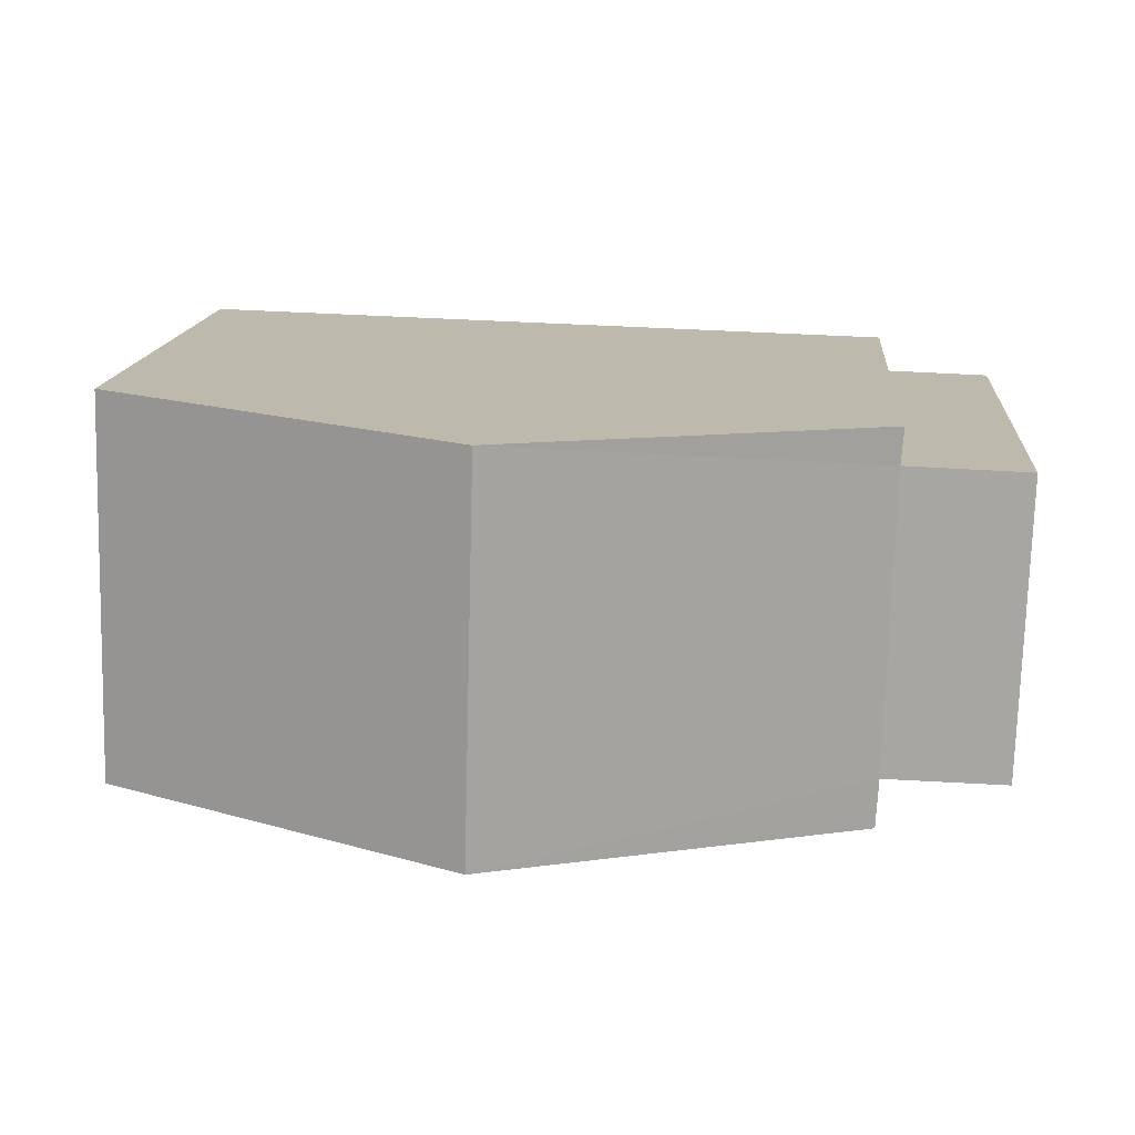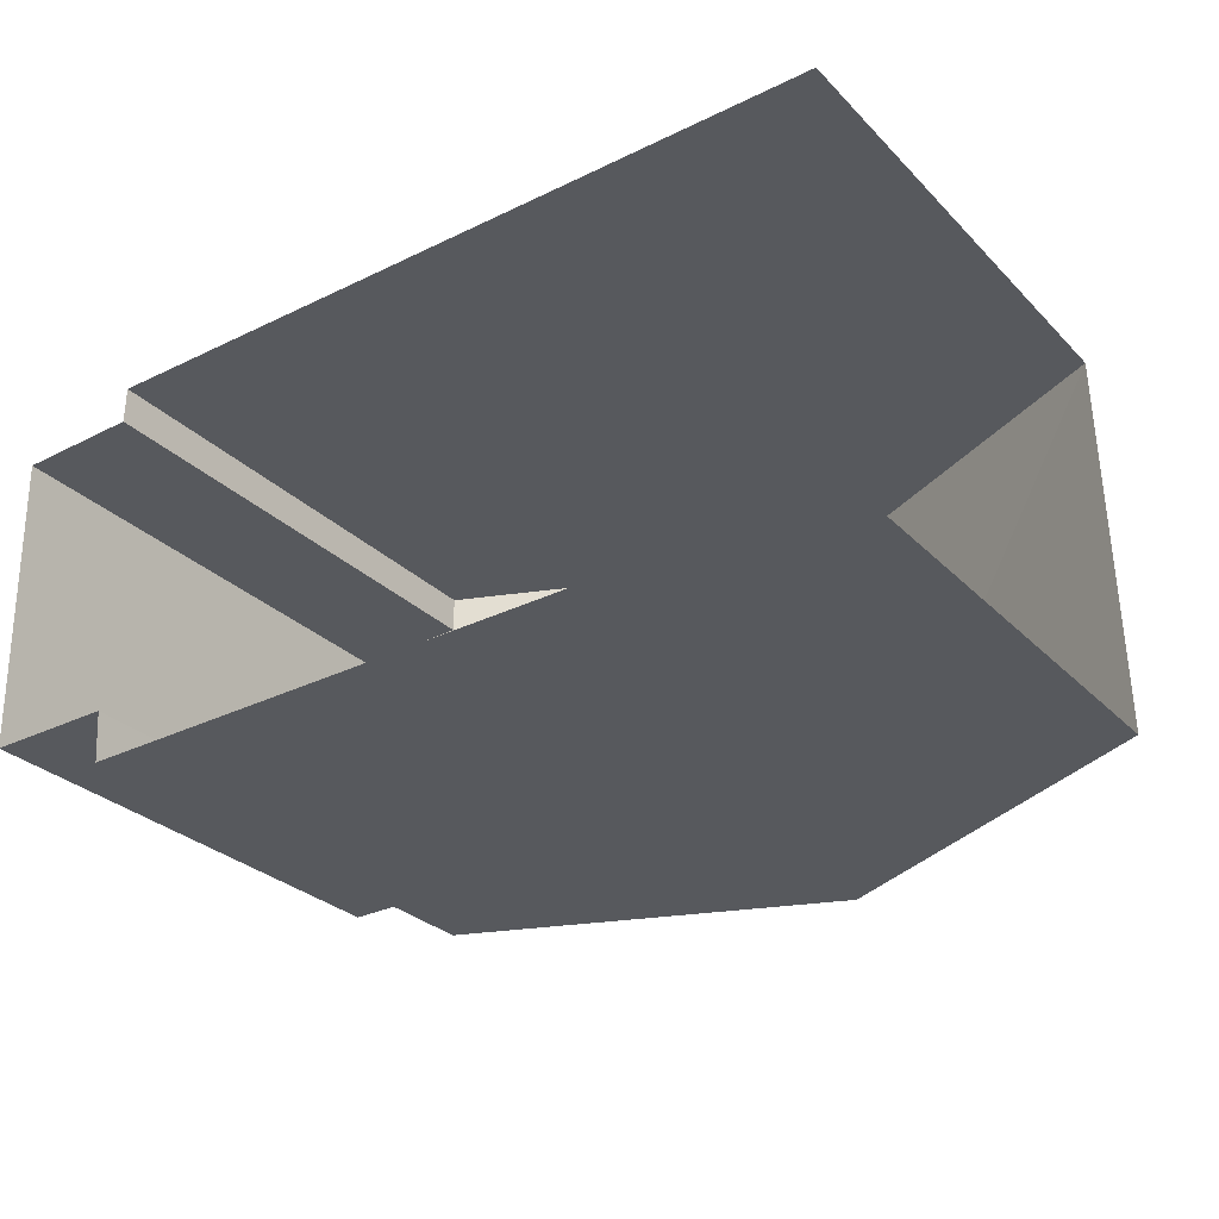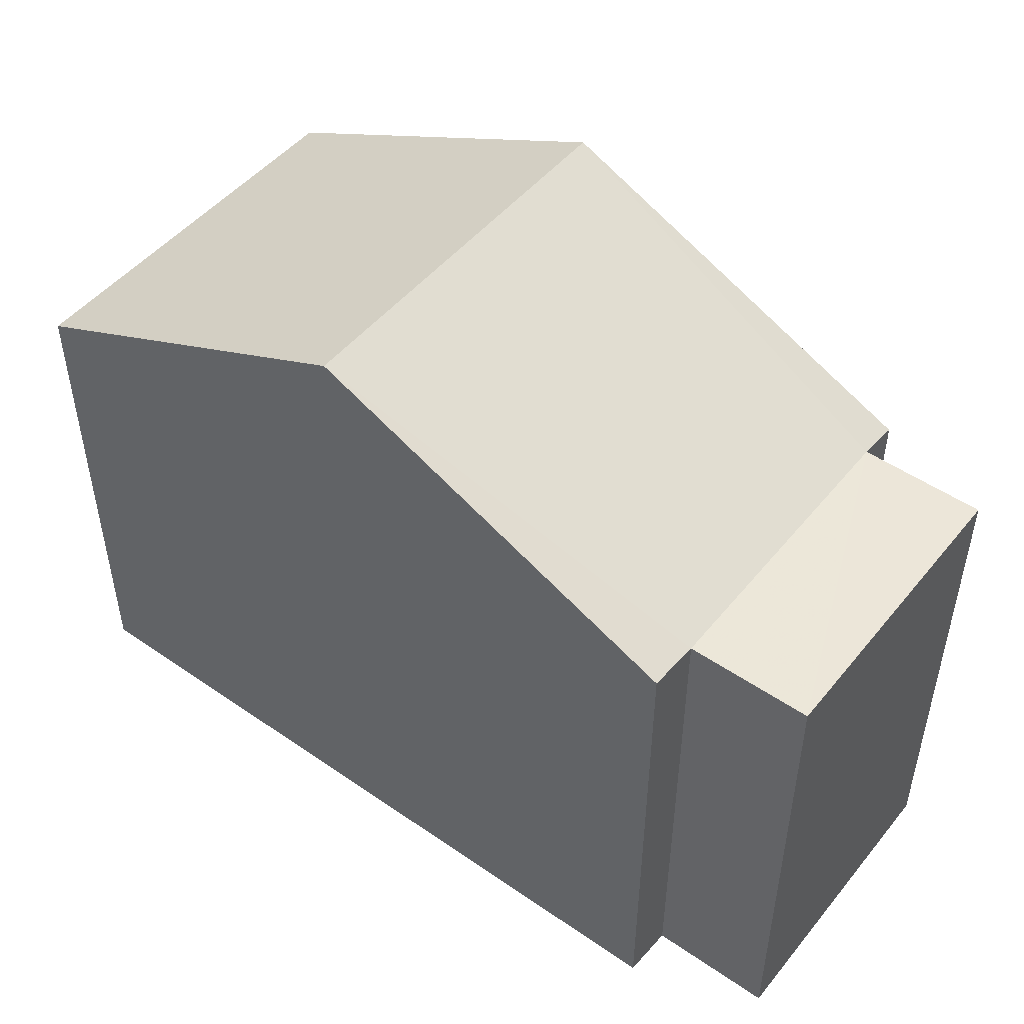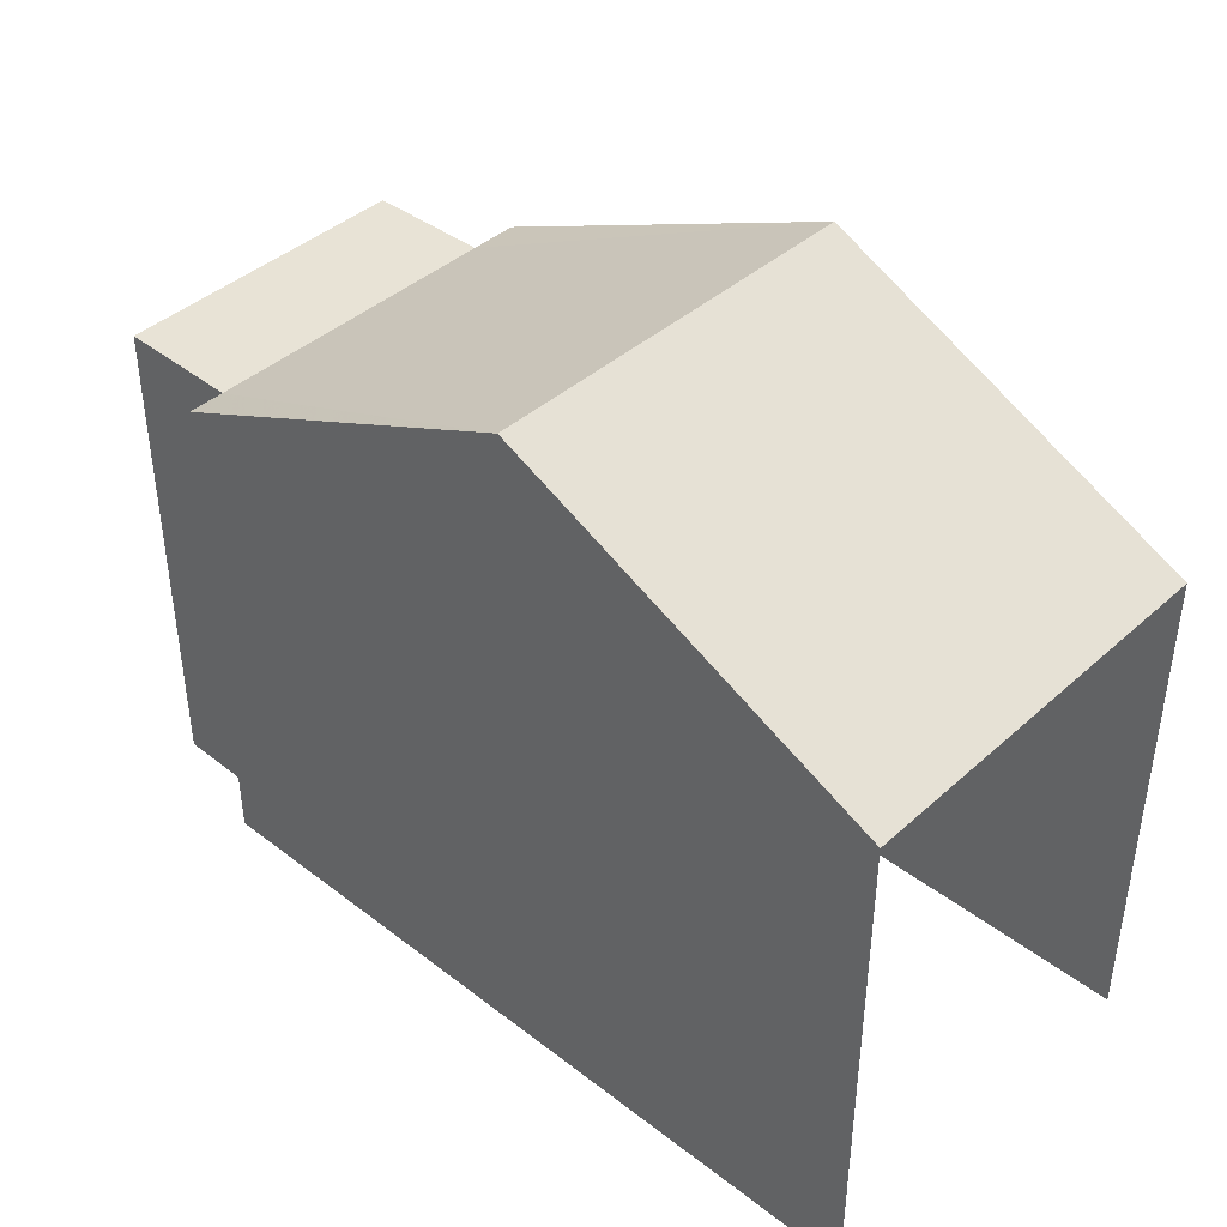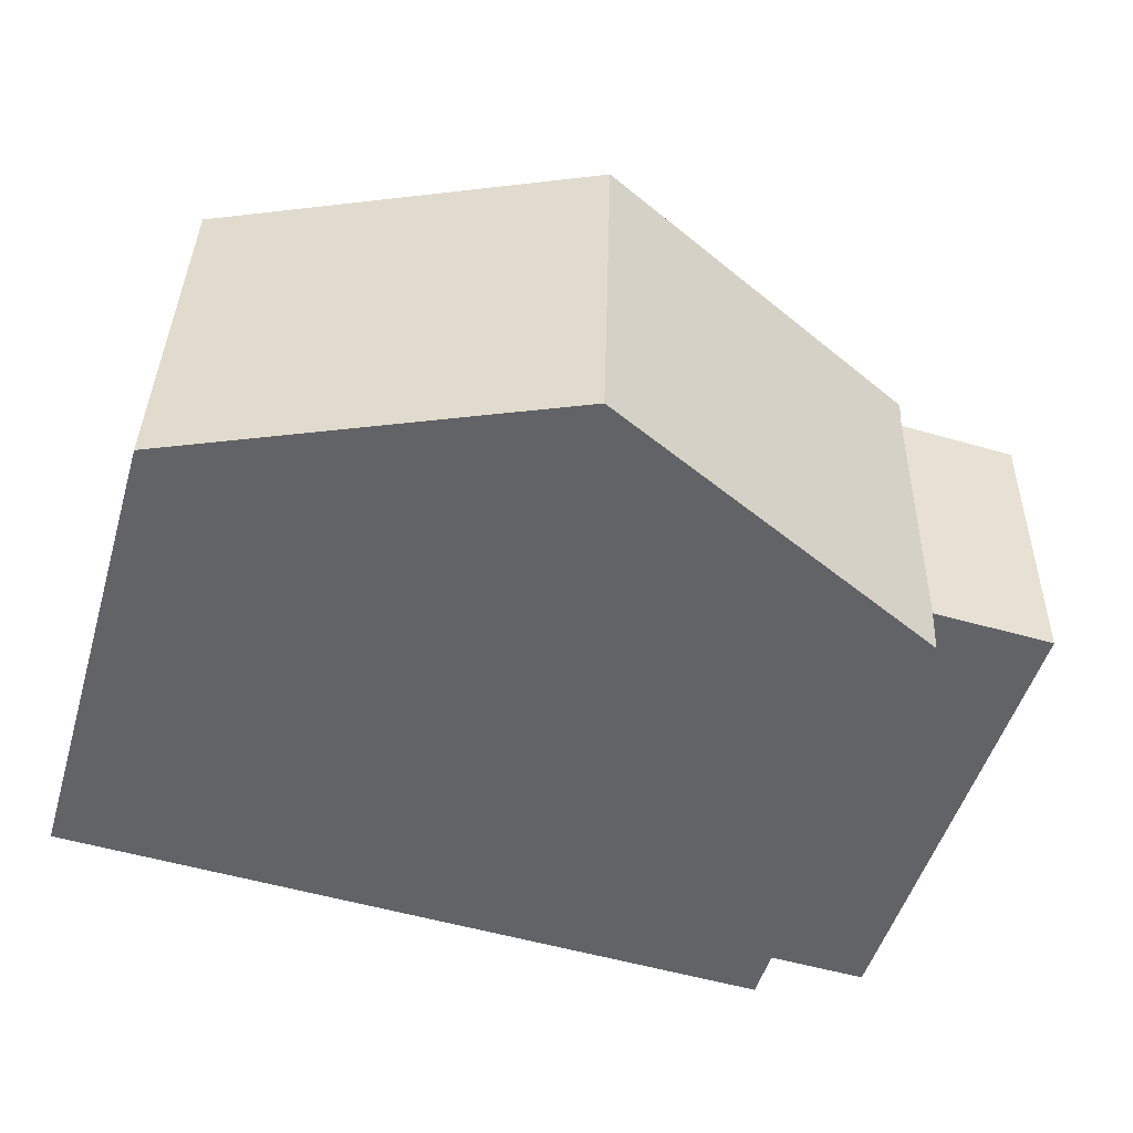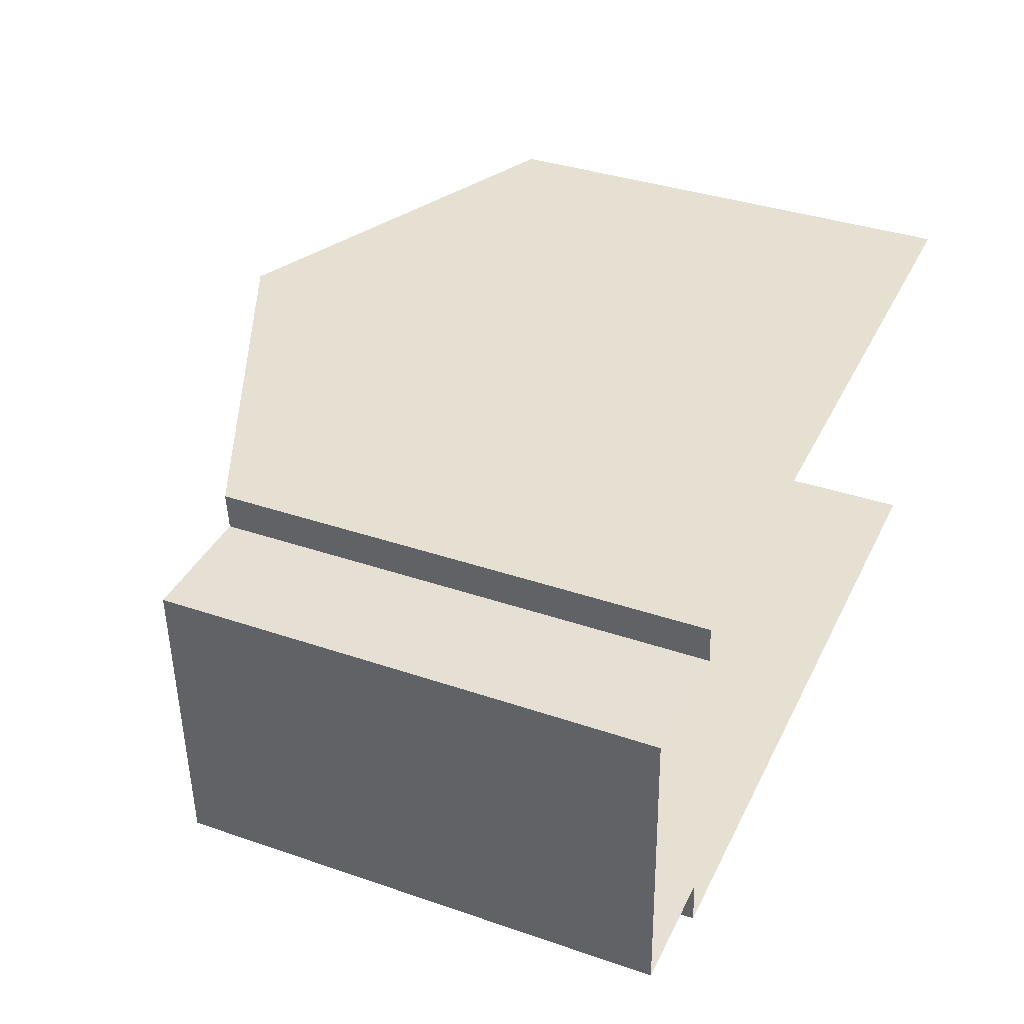
<metadata>
{"format":"obj","ext":"obj","renderer":"f3d","projection":"perspective","resolution":1024,"background":"white","views":[{"elev":15.0,"azim":4.8,"up":"+Y"},{"elev":-28.5,"azim":-145.5,"up":"+Y"},{"elev":48.8,"azim":35.8,"up":"+Z"},{"elev":41.4,"azim":-138.7,"up":"+Z"},{"elev":-50.5,"azim":-16.4,"up":"+Y"},{"elev":36.3,"azim":114.0,"up":"+Y"}]}
</metadata>
<code>
v -3.725e+05 -1.036e+05 32
v -3.725e+05 -1.036e+05 32
v -3.725e+05 -1.036e+05 32
v -3.725e+05 -1.036e+05 32
v -3.725e+05 -1.036e+05 32
v -3.725e+05 -1.036e+05 32
v -3.725e+05 -1.036e+05 32
v -3.725e+05 -1.036e+05 32
v -3.725e+05 -1.036e+05 37.87
v -3.725e+05 -1.036e+05 37.87
v -3.725e+05 -1.036e+05 37.87
v -3.725e+05 -1.036e+05 37.87
v -3.725e+05 -1.036e+05 37.87
v -3.725e+05 -1.036e+05 39.87
v -3.725e+05 -1.036e+05 39.87
v -3.725e+05 -1.036e+05 37.87
v -3.725e+05 -1.036e+05 37.87
v -3.725e+05 -1.036e+05 37.87
f 1 2 3
f 4 3 5
f 4 5 6
f 2 7 8
f 5 2 8
f 3 2 5
f 17 3 4
f 18 17 4
f 9 10 11
f 9 12 10
f 13 14 9
f 9 14 12
f 12 15 16
f 12 14 15
f 17 18 15
f 14 17 15
f 11 8 7
f 11 10 8
f 13 1 14
f 1 3 14
f 3 17 14
f 12 5 8
f 10 12 8
f 2 9 11
f 7 2 11
f 18 4 15
f 4 6 15
f 6 16 15
f 12 16 6
f 5 12 6
f 2 1 13
f 9 2 13

</code>
